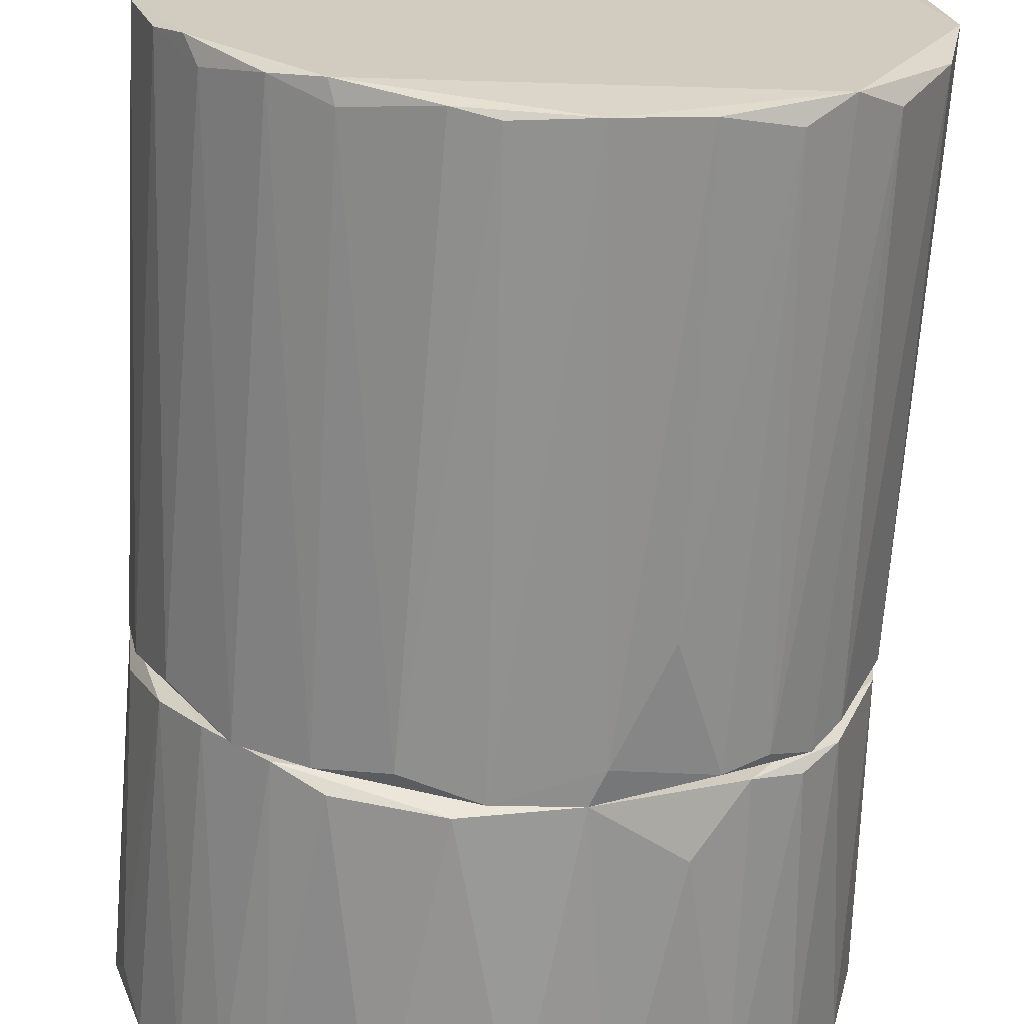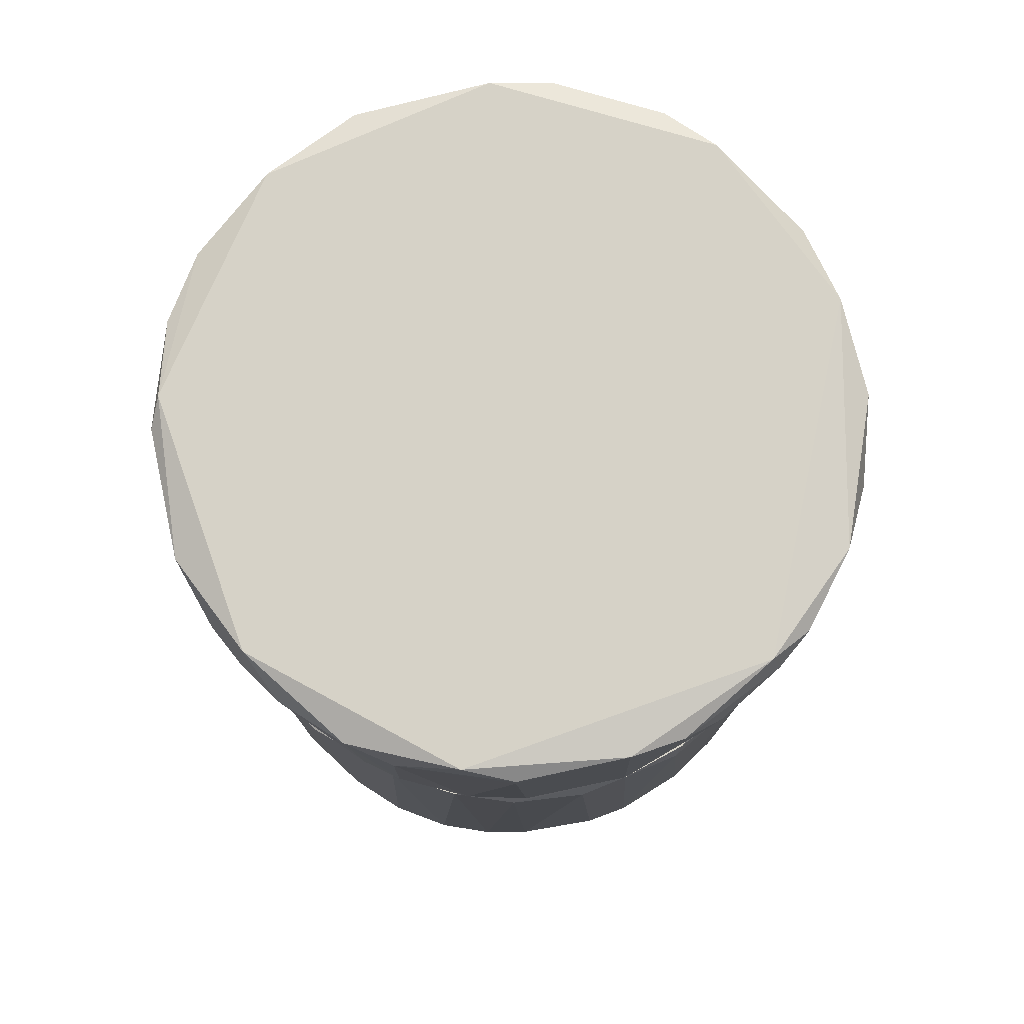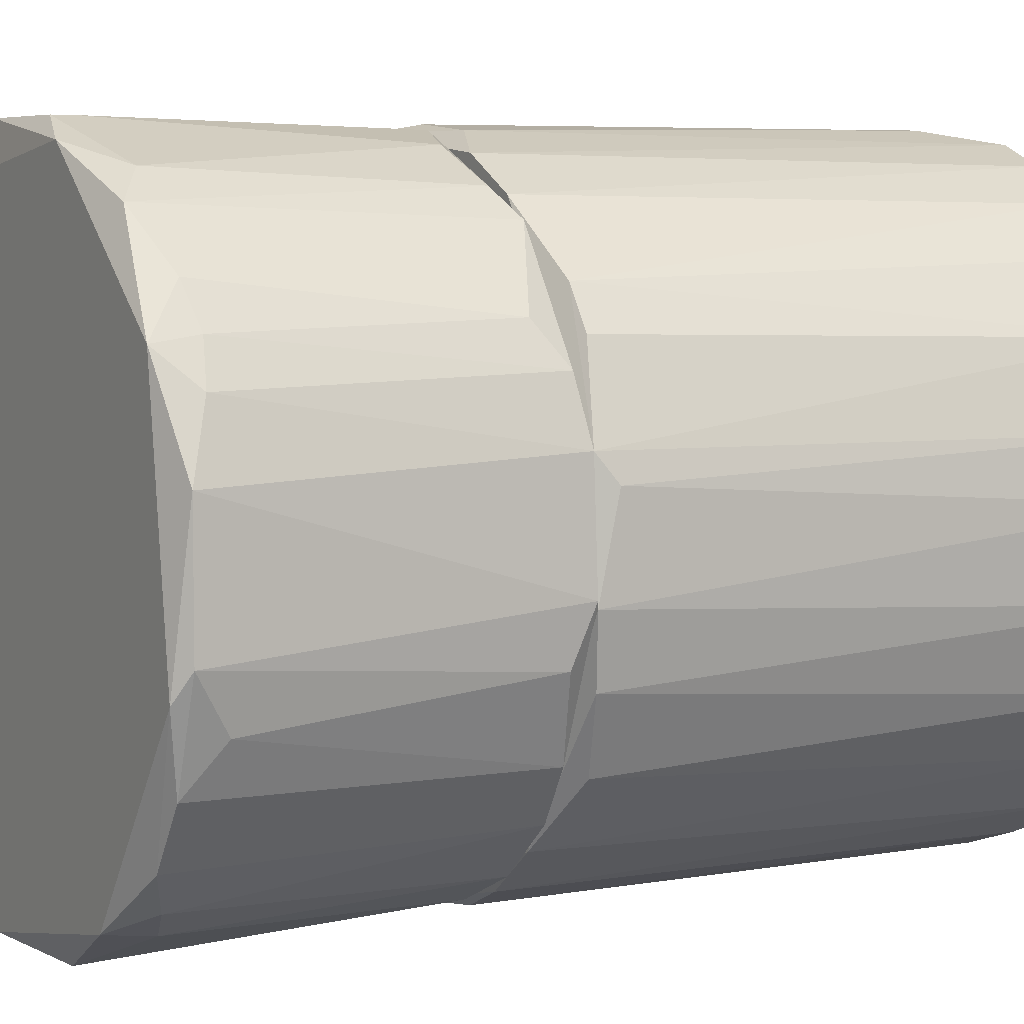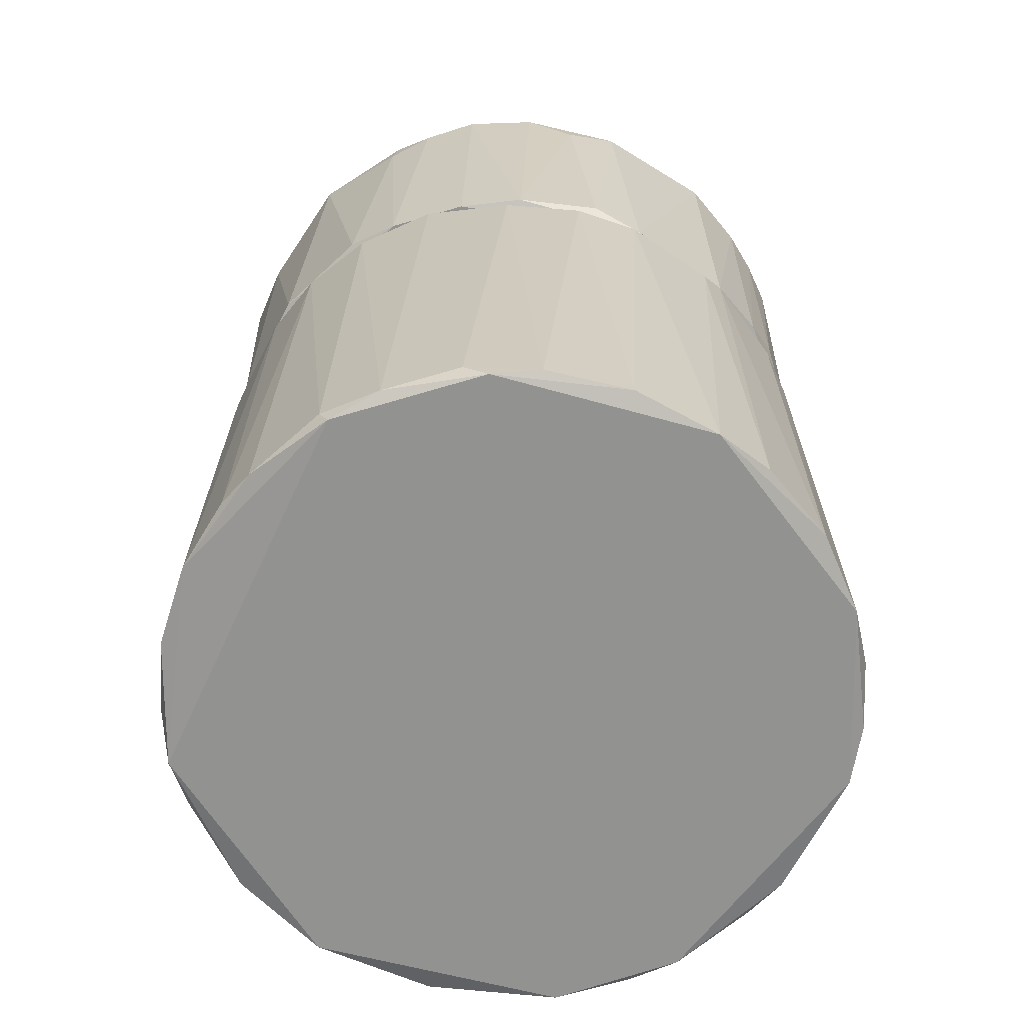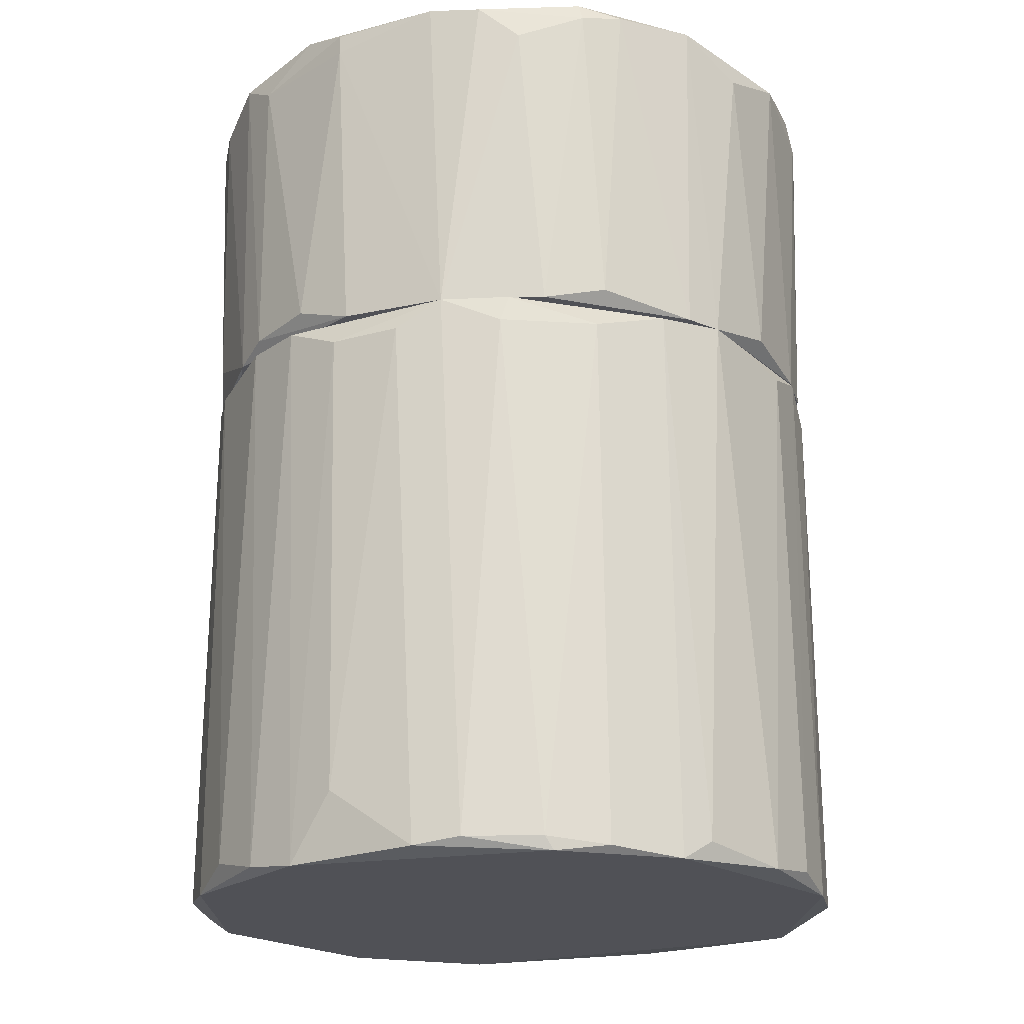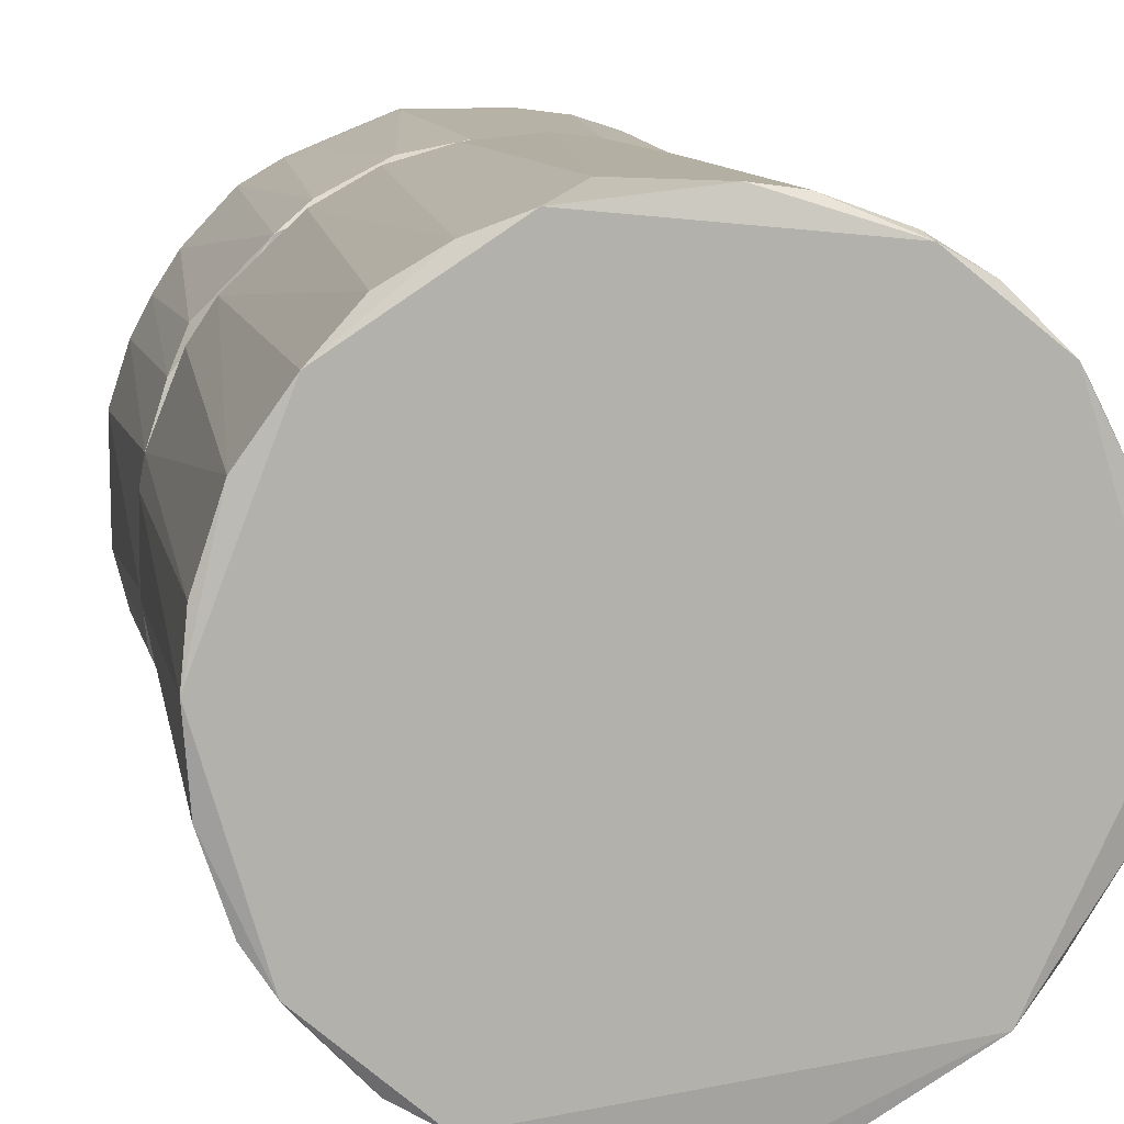
<metadata>
{"format":"obj","ext":"obj","renderer":"f3d","projection":"perspective","resolution":1024,"background":"white","views":[{"elev":-66.6,"azim":176.5,"up":"+Y"},{"elev":78.6,"azim":168.1,"up":"+Z"},{"elev":5.8,"azim":60.5,"up":"+Y"},{"elev":-66.3,"azim":58.2,"up":"+Z"},{"elev":-20.4,"azim":-158.1,"up":"+Z"},{"elev":11.1,"azim":169.3,"up":"+Y"}]}
</metadata>
<code>
o convex_0.004
v -0.02112 -0.04704 -0.008151
v -0.02009 -0.04807 -0.07304
v -0.01392 -0.0491 0.008332
v -0.04688 0.02403 0.01348
v -0.01185 -0.0491 0.01348
v 0.04789 0.0127 0.01348
v 0.03244 -0.03776 0.01348
v -0.05306 -0.002742 -0.07408
v -0.02627 0.04567 -0.07408
v 0.03759 0.03433 -0.07408
v 0.02316 -0.04498 -0.07408
v -0.007735 -0.05117 -0.07304
v -0.03658 -0.03776 -0.07408
v -0.02009 0.04773 0.01348
v 0.02729 0.04257 0.01348
v -0.04173 0.0333 -0.07408
v -0.05203 -0.002742 0.01348
v 0.04068 -0.02953 -0.07408
v -0.04997 -0.01819 -0.07304
v -0.051 0.01579 -0.07304
v 0.04892 -0.005828 0.01348
v 0.04686 -0.01613 0.01244
v 0.04892 -0.01098 -0.07304
v 0.008743 0.05082 0.009361
v 0.006686 0.05185 -0.06377
v -0.002582 0.05185 0.009361
v -0.006696 0.05185 -0.07304
v 0.009772 -0.05013 -0.07304
v -0.05203 0.007544 0.01039
v 0.04892 0.01167 -0.07304
v 0.0448 0.02403 -0.07304
v 0.04274 0.02609 0.01142
v -0.051 -0.01201 0.009361
v -0.04482 -0.02643 0.01142
v 0.04171 -0.02746 0.01039
v 0.04996 0.002401 -0.07408
v 0.0448 -0.02334 -0.07304
v 0.03037 -0.04086 -0.07304
v 0.02213 -0.04498 0.01244
v -0.04276 -0.03158 -0.07099
v -0.03452 -0.03879 0.01039
v 0.000504 -0.05013 0.01348
v 0.01183 -0.0491 0.01039
v -0.01392 0.05082 -0.07202
v 0.01802 0.04773 0.01348
v 0.02213 0.04669 -0.07304
v 0.03862 0.03227 0.01142
v 0.03037 0.04155 -0.07099
v -0.0407 0.0333 0.01244
v -0.03245 0.04154 0.009361
v -0.03039 -0.04292 -0.07099
v -0.02834 -0.04292 0.01142
v 0.0139 0.04979 -0.07408
v -0.01906 0.04876 0.009361
v -0.03348 0.04154 -0.07304
v -0.0407 -0.03158 0.01348
v -0.04482 0.02918 -0.07099
v -0.05306 0.006516 -0.07202
v 0.04892 0.008583 0.01039
v 0.02213 -0.046 -0.07099
v 0.00359 -0.05117 -0.07202
v -0.02524 0.0467 -0.07202
v 0.03862 -0.03261 -0.07099
v -0.009792 0.05082 0.01348
f 1 2 3
f 4 5 6
f 6 5 7
f 8 9 10
f 8 10 11
f 11 12 13
f 8 11 13
f 4 6 14
f 14 6 15
f 9 8 16
f 5 4 17
f 11 10 18
f 8 13 19
f 16 8 20
f 13 12 2
f 6 7 21
f 22 23 21
f 7 22 21
f 24 25 26
f 25 27 26
f 12 11 28
f 17 4 29
f 4 20 29
f 6 30 31
f 32 6 31
f 17 8 33
f 34 17 33
f 8 19 33
f 19 34 33
f 22 7 35
f 23 18 36
f 18 10 36
f 21 23 36
f 31 30 36
f 10 31 36
f 23 22 37
f 18 23 37
f 22 35 37
f 11 18 38
f 38 7 39
f 19 13 40
f 34 19 40
f 40 13 41
f 7 5 42
f 39 7 42
f 43 39 42
f 27 9 44
f 14 15 45
f 15 46 45
f 15 6 47
f 6 32 47
f 31 10 47
f 32 31 47
f 10 46 48
f 46 15 48
f 47 10 48
f 15 47 48
f 4 14 49
f 14 50 49
f 13 2 51
f 52 41 51
f 41 13 51
f 25 24 53
f 10 9 53
f 46 10 53
f 27 25 53
f 9 27 53
f 24 45 53
f 45 46 53
f 50 14 54
f 9 16 55
f 16 49 55
f 49 50 55
f 5 17 56
f 17 34 56
f 52 5 56
f 34 40 56
f 41 52 56
f 40 41 56
f 16 20 57
f 20 4 57
f 4 49 57
f 49 16 57
f 8 17 58
f 20 8 58
f 17 29 58
f 29 20 58
f 30 6 59
f 6 21 59
f 36 30 59
f 21 36 59
f 28 11 60
f 43 28 60
f 11 38 60
f 39 43 60
f 38 39 60
f 51 2 1
f 52 51 1
f 12 28 61
f 28 43 61
f 42 12 61
f 43 42 61
f 44 9 62
f 50 54 62
f 54 44 62
f 9 55 62
f 55 50 62
f 35 7 63
f 18 37 63
f 37 35 63
f 7 38 63
f 38 18 63
f 24 26 64
f 26 27 64
f 27 44 64
f 45 24 64
f 14 45 64
f 54 14 64
f 44 54 64
f 5 52 3
f 2 12 3
f 42 5 3
f 12 42 3
f 52 1 3
o convex_1.004
v 0.04378 0.02712 0.06087
v 0.04686 0.02094 0.0619
v 0.0448 0.02198 0.01452
v -0.04379 0.02918 0.01348
v 0.04892 -0.004799 0.01348
v -0.03245 -0.03982 0.01348
v 0.0314 0.03948 0.01348
v 0.02729 -0.04188 0.01348
v -0.03966 -0.03364 0.06706
v 0.04789 -0.01304 0.06706
v 0.04274 0.0261 0.06706
v -0.03039 0.04258 0.06706
v -0.009792 0.05082 0.01348
v -0.051 -0.009952 0.01348
v 0.02626 -0.04292 0.06706
v 0.04789 0.0127 0.01348
v 0.04996 0.01064 0.06499
v 0.03862 -0.03364 0.06499
v -0.01185 -0.0491 0.01348
v 0.004619 -0.05013 0.01555
v -0.005668 -0.05117 0.05881
v -0.01803 -0.0491 0.06499
v 0.01183 -0.05013 0.06499
v -0.04482 -0.02643 0.01452
v -0.04997 -0.01922 0.06293
v 0.008743 0.05185 0.06499
v 0.008743 0.05185 0.0619
v -0.007725 0.05185 0.06602
v -0.05203 -0.006856 0.06706
v -0.04482 0.02918 0.06602
v -0.05306 0.007544 0.06499
v -0.03658 0.03948 0.06499
v -0.03348 0.04051 0.01555
v 0.01595 0.04876 0.06706
v 0.0314 0.04154 0.06499
v -0.04997 0.01991 0.06087
v -0.051 0.0127 0.01555
v -0.008763 -0.05013 0.06706
v -0.03348 -0.04086 0.06499
v -0.04276 -0.03158 0.0619
v -0.02524 -0.04498 0.02277
v 0.006686 0.05082 0.01348
v 0.01595 0.04876 0.01658
v 0.04996 -0.008924 0.06499
v -0.02524 0.04567 0.01348
v -0.02215 0.04876 0.05984
v 0.02008 -0.046 0.01555
v 0.02626 -0.04395 0.05984
v 0.02523 0.04566 0.06087
v -0.05203 -0.001703 0.01348
v -0.05306 -0.006856 0.06087
v 0.04274 -0.0254 0.01452
v 0.04789 -0.01304 0.01658
v 0.04789 -0.01716 0.05984
v 0.03656 -0.03364 0.01348
v 0.03965 0.0333 0.0619
v 0.04171 0.02816 0.01864
v -0.03966 -0.03364 0.01555
v 0.03244 -0.03982 0.0619
v 0.0448 -0.02437 0.06499
v -0.03142 0.04361 0.06396
v 0.02626 0.0436 0.01555
v -0.04688 0.02402 0.01348
v -0.01597 0.05082 0.06499
f 65 66 67
f 68 69 70
f 69 68 71
f 70 69 72
f 73 74 75
f 73 75 76
f 71 68 77
f 68 70 78
f 74 73 79
f 69 71 80
f 75 74 81
f 69 80 81
f 74 79 82
f 70 72 83
f 84 85 83
f 72 84 83
f 85 86 83
f 85 84 87
f 78 70 88
f 89 78 88
f 90 91 92
f 91 77 92
f 73 76 93
f 89 73 93
f 94 95 93
f 76 94 93
f 68 94 96
f 94 76 96
f 97 68 96
f 76 75 98
f 75 99 98
f 90 92 98
f 92 76 98
f 95 94 100
f 101 95 100
f 79 73 102
f 86 85 102
f 87 79 102
f 85 87 102
f 103 86 102
f 73 103 102
f 73 89 104
f 89 88 104
f 103 73 104
f 70 83 105
f 83 86 105
f 103 70 105
f 86 103 105
f 77 91 106
f 71 77 106
f 91 107 106
f 69 81 108
f 81 74 108
f 77 68 109
f 110 77 109
f 68 97 109
f 84 72 111
f 87 84 111
f 87 111 112
f 79 87 112
f 111 72 112
f 91 90 113
f 107 91 113
f 98 99 113
f 90 98 113
f 68 78 114
f 95 101 114
f 78 89 115
f 93 95 115
f 89 93 115
f 114 78 115
f 95 114 115
f 116 69 117
f 118 116 117
f 69 108 117
f 108 118 117
f 72 69 119
f 69 116 119
f 116 82 119
f 71 99 120
f 99 75 120
f 121 71 120
f 75 65 120
f 65 121 120
f 88 70 122
f 70 103 122
f 104 88 122
f 103 104 122
f 82 79 123
f 112 72 123
f 79 112 123
f 72 119 123
f 119 82 123
f 75 81 66
f 81 80 66
f 65 75 66
f 74 82 124
f 82 116 124
f 116 118 124
f 108 74 124
f 118 108 124
f 96 76 125
f 97 96 125
f 110 109 125
f 109 97 125
f 99 71 126
f 71 106 126
f 106 107 126
f 113 99 126
f 107 113 126
f 94 68 127
f 100 94 127
f 101 100 127
f 68 114 127
f 114 101 127
f 77 110 128
f 76 92 128
f 92 77 128
f 125 76 128
f 110 125 128
f 80 71 67
f 71 121 67
f 121 65 67
f 66 80 67

</code>
